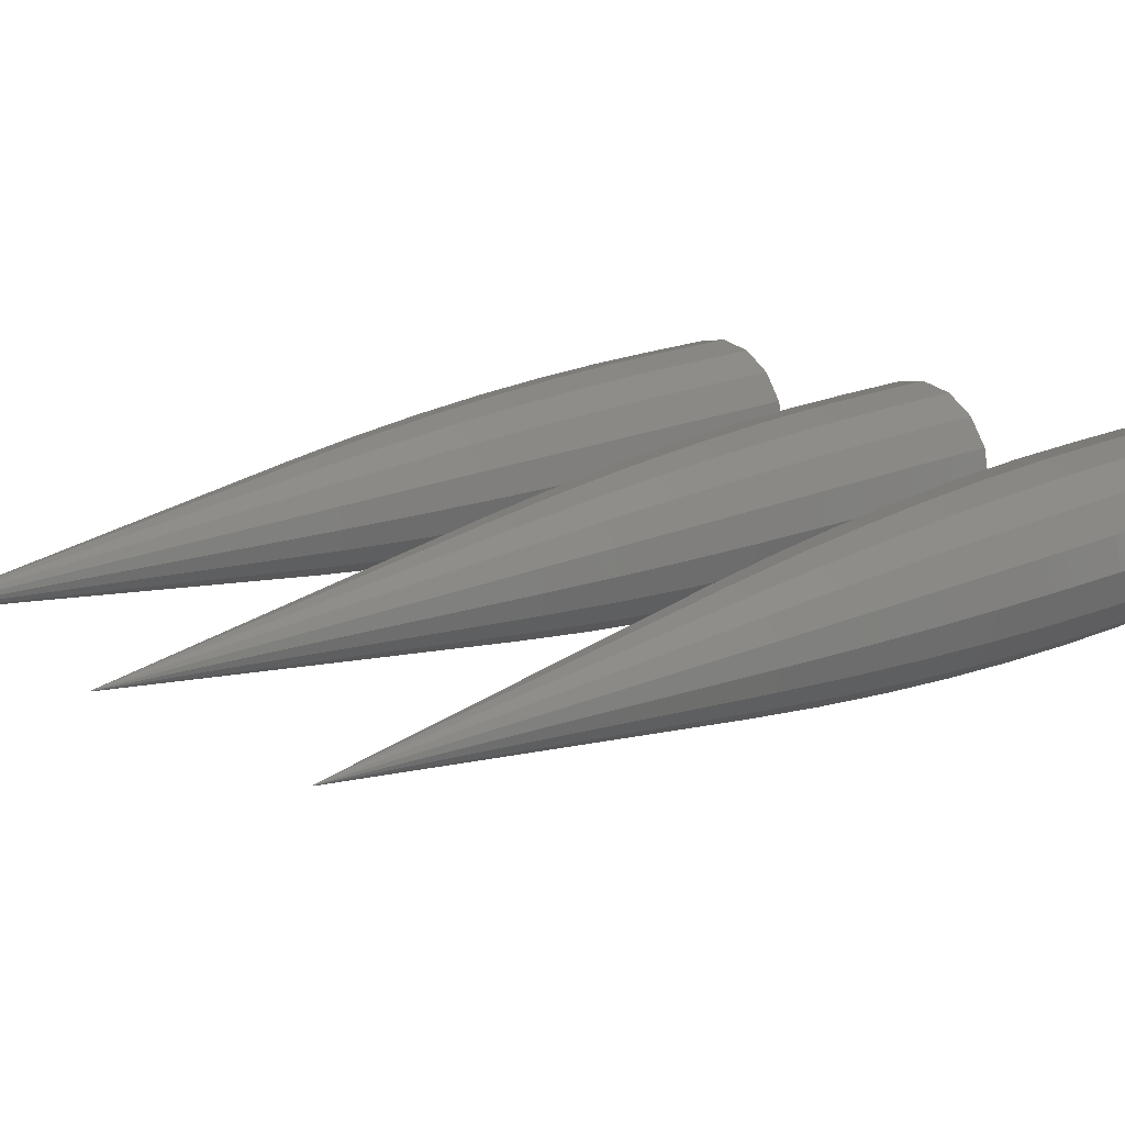
<metadata>
{"format":"stl","ext":"stl","renderer":"f3d","projection":"perspective","resolution":1024,"background":"white","views":[{"elev":16.7,"azim":-133.5,"up":"+Z"}]}
</metadata>
<code>
# stl→obj: 408 verts, 804 faces
v 4.541 28.25 -1.109
v 4.151 28.25 -0.8485
v 4.608 29.75 -0.9461
v 5.007 37.5 0.007071
v 4.993 37.5 0.007071
v 5 37.5 0.009999
v 5.01 37.5 0
v 4.99 37.5 0
v 5.007 37.5 -0.007071
v 4.993 37.5 -0.007071
v 5 37.5 -0.009999
v 4.276 29.75 -0.7241
v 5 22.25 1.584
v 5 20.75 1.6
v 5.612 20.75 1.478
v 5 26.75 1.344
v 5 25.25 1.456
v 5.557 25.25 1.345
v 5 20.75 -1.6
v 4.388 20.75 -1.478
v 5 22.25 -1.584
v 3.914 23.75 1.086
v 3.88 22.25 1.12
v 4.412 23.75 1.419
v 3.4 19.25 0
v 3.522 20.75 0.6123
v 3.4 20.75 0
v 3.522 19.25 0.6123
v 5.612 20.75 -1.478
v 5.606 22.25 -1.463
v 6.12 22.25 -1.12
v 6.344 26.75 0
v 6.242 26.75 0.5143
v 6.345 25.25 0.5572
v 3.464 23.75 0
v 3.416 22.25 0
v 3.581 23.75 0.5878
v 5.557 25.25 -1.345
v 5.514 26.75 -1.242
v 6.03 25.25 -1.03
v 5.95 26.75 0.9504
v 6.03 25.25 1.03
v 6.419 23.75 0.5878
v 6.12 22.25 1.12
v 6.463 22.25 0.6062
v 6.024 29.75 0
v 5.946 29.75 0.3919
v 5 28.25 -1.2
v 5 29.75 -1.024
v 5.849 28.25 -0.8485
v 5.392 29.75 -0.9461
v 5.724 29.75 -0.7241
v 5 26.75 -1.344
v 5.459 28.25 -1.109
v 5.95 26.75 -0.9504
v 3.869 20.75 -1.131
v 3.88 22.25 -1.12
v 6.086 23.75 -1.086
v 5.946 29.75 -0.3919
v 6.086 23.75 1.086
v 6.463 22.25 -0.6062
v 6.419 23.75 -0.5878
v 6.584 22.25 0
v 6.242 26.75 -0.5143
v 6.109 28.25 -0.4592
v 4.05 26.75 -0.9504
v 3.758 26.75 -0.5143
v 5.612 19.25 1.478
v 5 19.25 1.6
v 4.486 26.75 -1.242
v 6.478 20.75 -0.6123
v 5.588 23.75 -1.419
v 4.608 29.75 0.9461
v 4.151 28.25 0.8485
v 4.541 28.25 1.109
v 6.478 20.75 0.6123
v 6.6 20.75 0
v 6.345 25.25 -0.5572
v 6.456 25.25 0
v 5.588 23.75 1.419
v 5 29.75 1.024
v 5.724 29.75 0.7241
v 5.849 28.25 0.8485
v 5.392 29.75 0.9461
v 3.655 25.25 0.5572
v 3.656 26.75 0
v 3.758 26.75 0.5143
v 6.131 20.75 -1.131
v 5.514 26.75 1.242
v 3.869 19.25 -1.131
v 3.522 20.75 -0.6123
v 3.522 19.25 -0.6123
v 3.537 22.25 -0.6062
v 3.891 28.25 0.4592
v 3.976 29.75 0
v 3.8 28.25 0
v 4.054 29.75 0.3919
v 4.412 23.75 -1.419
v 5 23.75 -1.536
v 3.914 23.75 -1.086
v 4.443 25.25 -1.345
v 3.97 25.25 -1.03
v 3.655 25.25 -0.5572
v 5.606 22.25 1.463
v 4.05 26.75 0.9504
v 3.97 25.25 1.03
v 6.478 19.25 -0.6123
v 6.131 19.25 -1.131
v 3.581 23.75 -0.5878
v 3.544 25.25 0
v 5 25.25 -1.456
v 6.536 23.75 0
v 6.6 19.25 0
v 6.131 20.75 1.131
v 4.394 22.25 -1.463
v 4.054 29.75 -0.3919
v 3.537 22.25 0.6062
v 4.394 22.25 1.463
v 3.869 20.75 1.131
v 4.388 19.25 -1.478
v 5 19.25 -1.6
v 6.109 28.25 0.4592
v 5.612 19.25 -1.478
v 4.388 19.25 1.478
v 3.869 19.25 1.131
v 6.131 19.25 1.131
v 6.478 19.25 0.6123
v 6.2 28.25 0
v 3.891 28.25 -0.4592
v 4.388 20.75 1.478
v 4.276 29.75 0.7241
v 4.443 25.25 1.345
v 4.486 26.75 1.242
v 5.459 28.25 1.109
v 5 28.25 1.2
v 5 23.75 1.536
v -0.4592 28.25 -1.109
v -0.8485 28.25 -0.8485
v -0.3919 29.75 -0.9461
v 0.009999 37.5 0
v 0.007071 37.5 0.007071
v 0.9461 29.75 0.3919
v -0.7241 29.75 -0.7241
v 0.6123 20.75 1.478
v 1.131 19.25 1.131
v 1.131 20.75 1.131
v 0.6123 19.25 1.478
v -0.5572 25.25 1.345
v -0.5878 23.75 1.419
v 0 25.25 1.456
v 0.6123 20.75 -1.478
v 0 20.75 -1.6
v 0 22.25 -1.584
v -1.086 23.75 1.086
v -1.12 22.25 1.12
v -1.6 19.25 0
v -1.478 20.75 0.6123
v -1.6 20.75 0
v -1.478 19.25 0.6123
v 0.6062 22.25 -1.463
v 1.12 22.25 -1.12
v 1.344 26.75 0
v 1.242 26.75 0.5143
v 1.345 25.25 0.5572
v -1.536 23.75 0
v -1.584 22.25 0
v -1.419 23.75 0.5878
v -0.007071 37.5 -0.007071
v 0.5572 25.25 -1.345
v 0.5143 26.75 -1.242
v 1.03 25.25 -1.03
v 0.9504 26.75 0.9504
v 1.03 25.25 1.03
v 1.419 23.75 0.5878
v 1.12 22.25 1.12
v 1.463 22.25 0.6062
v 0.9461 29.75 -0.3919
v 1.024 29.75 0
v 0 28.25 -1.2
v 0 29.75 -1.024
v 0.8485 28.25 -0.8485
v 0.3919 29.75 -0.9461
v 0.7241 29.75 -0.7241
v 0 26.75 -1.344
v 0.4592 28.25 -1.109
v 0.9504 26.75 -0.9504
v -0.6123 20.75 -1.478
v -1.131 20.75 -1.131
v -1.12 22.25 -1.12
v 1.086 23.75 -1.086
v 0.007071 37.5 -0.007071
v 1.086 23.75 1.086
v 1.463 22.25 -0.6062
v 1.419 23.75 -0.5878
v 1.584 22.25 0
v 1.242 26.75 -0.5143
v 1.109 28.25 -0.4592
v -0.9504 26.75 -0.9504
v -1.242 26.75 -0.5143
v 0 20.75 1.6
v 0 19.25 1.6
v -0.5143 26.75 -1.242
v 1.478 20.75 -0.6123
v 0.5878 23.75 -1.419
v 0 29.75 1.024
v 0 28.25 1.2
v 0.3919 29.75 0.9461
v 1.478 20.75 0.6123
v 1.6 20.75 0
v 1.345 25.25 -0.5572
v 1.456 25.25 0
v 0.5878 23.75 1.419
v -1.03 25.25 1.03
v 0.7241 29.75 0.7241
v 0.8485 28.25 0.8485
v 0.4592 28.25 1.109
v 0.5143 26.75 1.242
v -1.345 25.25 0.5572
v 1.478 19.25 -0.6123
v 1.131 20.75 -1.131
v 1.131 19.25 -1.131
v 0.5572 25.25 1.345
v -1.478 20.75 -0.6123
v -1.463 22.25 -0.6062
v -1.109 28.25 0.4592
v -1.242 26.75 0.5143
v -0.8485 28.25 0.8485
v 0 37.5 -0.009999
v -1.2 28.25 0
v -1.344 26.75 0
v -0.5878 23.75 -1.419
v 0 23.75 -1.536
v -1.086 23.75 -1.086
v -0.5572 25.25 -1.345
v -1.03 25.25 -1.03
v -1.345 25.25 -0.5572
v -0.6062 22.25 1.463
v 0 22.25 1.584
v -0.9504 26.75 0.9504
v -1.419 23.75 -0.5878
v -1.456 25.25 0
v -1.478 19.25 -0.6123
v 0.6123 19.25 -1.478
v 1.536 23.75 0
v 1.6 19.25 0
v -0.6062 22.25 -1.463
v -1.131 19.25 -1.131
v -0.9461 29.75 -0.3919
v -1.463 22.25 0.6062
v -0.6123 19.25 -1.478
v 0 19.25 -1.6
v -1.024 29.75 0
v 1.2 28.25 0
v 1.109 28.25 0.4592
v -0.6123 19.25 1.478
v -1.131 19.25 1.131
v 1.478 19.25 0.6123
v 0 26.75 1.344
v -1.109 28.25 -0.4592
v -0.6123 20.75 1.478
v -0.9461 29.75 0.3919
v -0.7241 29.75 0.7241
v -0.009999 37.5 0
v 0.6062 22.25 1.463
v 0 25.25 -1.456
v -0.3919 29.75 0.9461
v -0.4592 28.25 1.109
v -0.007071 37.5 0.007071
v -1.131 20.75 1.131
v 0 37.5 0.009999
v -0.5143 26.75 1.242
v 0 23.75 1.536
v -5.459 28.25 -1.109
v -5.849 28.25 -0.8485
v -5.392 29.75 -0.9461
v -5.724 29.75 -0.7241
v -4.443 25.25 -1.345
v -5 25.25 -1.456
v -5 26.75 -1.344
v -6.463 22.25 0.6062
v -6.584 22.25 0
v -6.478 20.75 0.6123
v -4.394 22.25 -1.463
v -5 22.25 -1.584
v -4.412 23.75 -1.419
v -5.724 29.75 0.7241
v -5.849 28.25 0.8485
v -5.392 29.75 0.9461
v -6.6 19.25 0
v -6.6 20.75 0
v -6.478 19.25 0.6123
v -3.656 26.75 0
v -3.758 26.75 0.5143
v -3.655 25.25 0.5572
v -6.242 26.75 0.5143
v -5.95 26.75 0.9504
v -5.007 37.5 -0.007071
v -4.486 26.75 -1.242
v -3.97 25.25 -1.03
v -4.05 26.75 0.9504
v -3.97 25.25 1.03
v -3.581 23.75 0.5878
v -3.88 22.25 1.12
v -3.537 22.25 0.6062
v -3.976 29.75 0
v -4.99 37.5 0
v -4.054 29.75 0.3919
v -5 28.25 -1.2
v -5 29.75 -1.024
v -4.151 28.25 -0.8485
v -4.608 29.75 -0.9461
v -4.276 29.75 -0.7241
v -4.541 28.25 -1.109
v -4.05 26.75 -0.9504
v -5.612 20.75 -1.478
v -6.131 20.75 -1.131
v -6.12 22.25 -1.12
v -3.914 23.75 -1.086
v -4.993 37.5 -0.007071
v -4.054 29.75 -0.3919
v -3.914 23.75 1.086
v -3.537 22.25 -0.6062
v -3.581 23.75 -0.5878
v -3.416 22.25 0
v -3.758 26.75 -0.5143
v -3.891 28.25 -0.4592
v -5.95 26.75 -0.9504
v -6.242 26.75 -0.5143
v -5 20.75 1.6
v -4.388 19.25 1.478
v -4.388 20.75 1.478
v -5 19.25 1.6
v -5.514 26.75 -1.242
v -3.522 20.75 -0.6123
v -3.88 22.25 -1.12
v -5 28.25 1.2
v -5 26.75 1.344
v -4.541 28.25 1.109
v -3.522 20.75 0.6123
v -3.4 20.75 0
v -5.612 19.25 -1.478
v -5 20.75 -1.6
v -5 19.25 -1.6
v -3.464 23.75 0
v -3.544 25.25 0
v -4.443 25.25 1.345
v -4.276 29.75 0.7241
v -4.151 28.25 0.8485
v -4.608 29.75 0.9461
v -4.993 37.5 0.007071
v -3.655 25.25 -0.5572
v -6.345 25.25 0.5572
v -6.456 25.25 0
v -6.419 23.75 0.5878
v -4.388 20.75 -1.478
v -4.486 26.75 1.242
v -6.131 19.25 -1.131
v -6.478 20.75 -0.6123
v -6.478 19.25 -0.6123
v -6.463 22.25 -0.6062
v -6.419 23.75 -0.5878
v -6.109 28.25 -0.4592
v -6.2 28.25 0
v -5.946 29.75 -0.3919
v -5 37.5 -0.009999
v -6.024 29.75 0
v -5 23.75 -1.536
v -5.588 23.75 -1.419
v -5.946 29.75 0.3919
v -6.109 28.25 0.4592
v -6.345 25.25 -0.5572
v -6.086 23.75 -1.086
v -5.612 20.75 1.478
v -5.612 19.25 1.478
v -6.344 26.75 0
v -6.086 23.75 1.086
v -6.12 22.25 1.12
v -4.412 23.75 1.419
v -5 22.25 1.584
v -4.394 22.25 1.463
v -6.03 25.25 -1.03
v -3.869 20.75 -1.131
v -3.4 19.25 0
v -3.522 19.25 -0.6123
v -3.869 20.75 1.131
v -5.606 22.25 -1.463
v -5.01 37.5 0
v -6.536 23.75 0
v -5.588 23.75 1.419
v -6.131 20.75 1.131
v -5.007 37.5 0.007071
v -5 37.5 0.009999
v -6.03 25.25 1.03
v -3.891 28.25 0.4592
v -6.131 19.25 1.131
v -3.869 19.25 1.131
v -3.522 19.25 0.6123
v -3.869 19.25 -1.131
v -4.388 19.25 -1.478
v -3.8 28.25 0
v -5.606 22.25 1.463
v -5.514 26.75 1.242
v -5.557 25.25 -1.345
v -5.557 25.25 1.345
v -5 25.25 1.456
v -5 23.75 1.536
v -5 29.75 1.024
v -5.459 28.25 1.109
f 1 2 3
f 4 5 6
f 7 5 4
f 7 8 5
f 9 8 7
f 9 10 8
f 10 9 11
f 3 2 12
f 13 14 15
f 16 17 18
f 19 20 21
f 22 23 24
f 25 26 27
f 26 25 28
f 29 30 31
f 32 33 34
f 35 36 37
f 3 12 10
f 38 39 40
f 33 41 42
f 43 44 45
f 46 7 47
f 48 3 49
f 50 51 52
f 39 53 54
f 55 39 50
f 20 56 57
f 58 38 40
f 52 9 59
f 43 60 44
f 61 62 63
f 64 50 65
f 33 42 34
f 66 67 2
f 14 68 15
f 68 14 69
f 53 70 1
f 71 31 61
f 31 72 58
f 73 74 75
f 63 76 77
f 54 53 48
f 62 78 79
f 60 80 44
f 6 73 81
f 47 82 83
f 82 84 83
f 7 4 47
f 58 40 78
f 85 37 22
f 86 85 87
f 88 31 71
f 42 18 60
f 41 89 42
f 53 1 48
f 48 1 3
f 29 19 21
f 72 38 58
f 90 91 56
f 91 90 92
f 57 91 93
f 55 50 64
f 62 58 78
f 56 91 57
f 54 51 50
f 39 54 50
f 94 87 74
f 63 45 76
f 63 43 45
f 34 42 60
f 11 3 10
f 95 96 97
f 21 98 99
f 98 100 101
f 59 9 7
f 102 103 67
f 91 27 36
f 98 57 100
f 91 36 93
f 104 13 15
f 94 86 87
f 105 87 106
f 42 89 18
f 88 29 31
f 107 88 71
f 88 107 108
f 57 109 100
f 109 110 103
f 92 27 91
f 27 92 25
f 78 40 64
f 38 111 53
f 38 53 39
f 40 55 64
f 40 39 55
f 30 72 31
f 54 48 51
f 51 48 49
f 63 62 112
f 113 71 77
f 71 113 107
f 77 71 63
f 71 61 63
f 112 43 63
f 34 60 43
f 76 44 114
f 60 18 80
f 64 65 32
f 50 52 59
f 51 49 11
f 49 3 11
f 20 57 115
f 100 109 103
f 100 103 102
f 116 96 95
f 10 116 8
f 109 35 110
f 109 36 35
f 37 117 23
f 24 118 13
f 23 26 119
f 36 27 26
f 120 19 121
f 19 120 20
f 93 36 109
f 57 93 109
f 5 73 6
f 8 95 97
f 74 87 105
f 22 37 23
f 32 122 33
f 47 4 82
f 121 29 123
f 29 121 19
f 124 68 69
f 125 68 124
f 125 126 68
f 28 126 125
f 28 127 126
f 25 127 28
f 25 113 127
f 92 113 25
f 92 107 113
f 90 107 92
f 90 108 107
f 120 108 90
f 120 123 108
f 123 120 121
f 21 20 115
f 101 100 102
f 31 58 62
f 61 31 62
f 70 66 2
f 70 2 1
f 128 47 122
f 79 34 43
f 45 44 76
f 126 76 114
f 76 126 127
f 79 32 34
f 78 64 32
f 78 32 79
f 89 16 18
f 32 65 128
f 128 59 46
f 65 59 128
f 65 50 59
f 90 20 120
f 20 90 56
f 103 110 86
f 2 67 129
f 24 23 118
f 118 23 130
f 5 97 131
f 97 94 74
f 59 7 46
f 106 22 132
f 5 131 73
f 85 110 37
f 110 35 37
f 96 86 94
f 97 96 94
f 44 104 15
f 83 89 41
f 33 83 41
f 13 130 14
f 72 111 38
f 30 21 72
f 29 21 30
f 123 88 108
f 88 123 29
f 53 101 70
f 111 101 53
f 127 77 76
f 77 127 113
f 15 126 114
f 126 15 68
f 44 15 114
f 2 129 116
f 129 96 116
f 79 43 112
f 112 62 79
f 46 47 128
f 128 122 32
f 86 110 85
f 102 67 66
f 67 86 129
f 67 103 86
f 87 85 106
f 106 85 22
f 37 36 117
f 118 130 13
f 8 97 5
f 51 9 52
f 75 74 133
f 134 16 89
f 117 36 26
f 117 26 23
f 80 13 104
f 44 80 104
f 119 124 130
f 124 119 125
f 130 69 14
f 69 130 124
f 47 83 122
f 122 83 33
f 115 57 98
f 21 115 98
f 72 99 111
f 72 21 99
f 70 102 66
f 101 102 70
f 51 11 9
f 116 95 8
f 129 86 96
f 28 119 26
f 119 28 125
f 12 116 10
f 2 116 12
f 131 97 74
f 131 74 73
f 74 105 133
f 105 106 133
f 82 4 84
f 4 6 84
f 133 132 16
f 132 24 17
f 23 119 130
f 99 98 111
f 111 98 101
f 18 17 80
f 132 22 24
f 84 135 134
f 81 73 135
f 16 132 17
f 133 106 132
f 81 135 84
f 6 81 84
f 135 16 134
f 73 75 135
f 83 134 89
f 83 84 134
f 136 24 13
f 136 13 80
f 17 24 136
f 17 136 80
f 135 75 16
f 75 133 16
f 137 138 139
f 140 141 142
f 139 138 143
f 144 145 146
f 145 144 147
f 148 149 150
f 151 152 153
f 154 155 149
f 156 157 158
f 157 156 159
f 151 160 161
f 162 163 164
f 165 166 167
f 139 143 168
f 169 170 171
f 163 172 173
f 174 175 176
f 177 140 178
f 179 139 180
f 181 182 183
f 170 184 185
f 186 170 181
f 187 188 189
f 190 169 171
f 177 191 140
f 182 191 183
f 174 192 175
f 193 194 195
f 196 181 197
f 163 173 164
f 198 199 138
f 200 147 144
f 147 200 201
f 184 202 137
f 203 161 193
f 161 204 190
f 205 206 207
f 195 208 209
f 185 184 179
f 194 210 211
f 192 212 175
f 213 154 148
f 142 214 215
f 215 216 217
f 178 140 142
f 190 171 210
f 218 167 154
f 219 220 203
f 220 219 221
f 173 222 192
f 172 217 173
f 184 137 179
f 179 137 139
f 151 153 160
f 204 169 190
f 189 223 224
f 186 181 196
f 194 190 210
f 188 223 189
f 185 182 181
f 170 185 181
f 225 226 227
f 195 176 208
f 195 174 176
f 164 173 192
f 228 139 168
f 229 230 225
f 153 231 232
f 231 233 234
f 225 230 226
f 235 236 199
f 223 158 166
f 149 237 238
f 231 189 233
f 223 166 224
f 230 218 226
f 239 226 213
f 173 217 222
f 189 240 233
f 240 241 236
f 242 158 223
f 158 242 156
f 210 171 196
f 234 233 235
f 169 184 170
f 171 186 196
f 171 170 186
f 243 220 221
f 220 243 151
f 160 204 161
f 185 179 182
f 182 179 180
f 195 194 244
f 245 203 209
f 203 245 219
f 209 203 195
f 203 193 195
f 244 174 195
f 164 192 174
f 208 175 146
f 192 222 212
f 196 197 162
f 181 183 177
f 182 180 228
f 180 139 228
f 187 189 246
f 247 223 188
f 223 247 242
f 233 240 236
f 233 236 235
f 143 248 168
f 138 248 143
f 240 165 241
f 240 166 165
f 167 249 155
f 154 167 155
f 166 158 157
f 238 200 144
f 250 152 251
f 152 250 187
f 224 166 240
f 189 224 240
f 248 229 252
f 227 226 239
f 167 166 249
f 253 142 254
f 142 141 214
f 251 151 243
f 151 251 152
f 255 147 201
f 256 147 255
f 256 145 147
f 159 145 256
f 159 257 145
f 156 257 159
f 156 245 257
f 242 245 156
f 242 219 245
f 247 219 242
f 247 221 219
f 250 221 247
f 250 243 221
f 243 250 251
f 152 187 153
f 153 187 246
f 161 190 194
f 193 161 194
f 202 198 138
f 202 138 137
f 254 215 163
f 211 164 174
f 176 175 208
f 145 208 146
f 208 145 257
f 211 162 164
f 210 196 162
f 210 162 211
f 206 258 216
f 162 197 253
f 253 177 178
f 197 177 253
f 197 181 177
f 247 187 250
f 187 247 188
f 236 241 230
f 138 199 259
f 149 155 237
f 237 260 238
f 183 191 177
f 261 225 227
f 222 150 212
f 262 261 227
f 218 241 167
f 241 165 167
f 261 229 225
f 168 248 263
f 238 260 200
f 264 238 144
f 215 217 172
f 163 215 172
f 169 265 184
f 204 265 169
f 160 153 204
f 220 151 161
f 220 161 203
f 184 234 202
f 265 234 184
f 257 209 208
f 209 257 245
f 175 144 146
f 175 264 144
f 266 267 206
f 268 261 262
f 211 174 244
f 244 194 211
f 178 142 253
f 142 215 254
f 230 241 218
f 235 199 198
f 199 230 259
f 199 236 230
f 226 218 213
f 213 218 154
f 155 157 269
f 237 155 260
f 138 259 248
f 252 229 261
f 182 228 191
f 270 205 207
f 227 239 271
f 239 213 271
f 249 166 157
f 249 157 155
f 212 238 264
f 175 212 264
f 260 201 200
f 201 260 255
f 162 254 163
f 253 254 162
f 246 189 231
f 153 246 231
f 204 232 265
f 204 153 232
f 202 235 198
f 234 235 202
f 141 268 270
f 140 268 141
f 140 263 268
f 191 263 140
f 191 168 263
f 168 191 228
f 263 261 268
f 259 229 248
f 259 230 229
f 159 269 157
f 269 159 256
f 155 269 260
f 217 258 222
f 271 148 258
f 148 154 149
f 141 270 207
f 262 227 266
f 272 238 212
f 216 258 217
f 269 255 260
f 255 269 256
f 232 231 265
f 265 231 234
f 263 252 261
f 248 252 263
f 272 149 238
f 271 213 148
f 214 207 215
f 214 141 207
f 268 266 270
f 268 262 266
f 150 272 212
f 150 149 272
f 270 266 205
f 205 266 206
f 215 207 216
f 207 206 216
f 266 227 267
f 267 227 271
f 258 150 222
f 258 148 150
f 206 267 258
f 267 271 258
f 273 274 275
f 275 274 276
f 277 278 279
f 280 281 282
f 283 284 285
f 286 287 288
f 289 282 290
f 282 289 291
f 292 293 294
f 287 295 296
f 275 276 297
f 277 298 299
f 293 300 301
f 302 303 304
f 305 306 307
f 308 275 309
f 310 311 312
f 298 279 313
f 314 298 310
f 315 316 317
f 318 277 299
f 312 319 320
f 302 321 303
f 322 323 324
f 325 310 326
f 293 301 294
f 327 328 274
f 329 330 331
f 330 329 332
f 279 333 273
f 334 335 322
f 335 285 318
f 336 337 338
f 324 339 340
f 341 342 343
f 342 341 315
f 313 279 308
f 344 323 345
f 301 346 321
f 320 319 306
f 307 347 348
f 347 349 348
f 306 350 307
f 323 318 351
f 352 353 354
f 320 306 305
f 355 284 283
f 356 337 346
f 300 356 301
f 279 273 308
f 308 273 275
f 285 278 277
f 285 277 318
f 357 358 316
f 358 357 359
f 360 281 361
f 314 310 325
f 345 292 294
f 316 358 317
f 313 311 310
f 298 313 310
f 362 363 364
f 324 304 339
f 324 302 304
f 294 301 321
f 365 275 297
f 364 363 366
f 285 284 367
f 284 368 367
f 369 363 370
f 361 353 371
f 358 290 281
f 368 317 372
f 317 360 361
f 373 332 329
f 332 373 374
f 370 375 295
f 376 354 377
f 378 379 380
f 355 283 335
f 317 361 372
f 333 381 327
f 359 290 358
f 290 359 289
f 318 299 351
f 342 315 284
f 277 279 298
f 299 314 325
f 299 298 314
f 382 335 334
f 283 285 335
f 313 308 311
f 311 308 309
f 324 323 344
f 383 334 340
f 334 383 384
f 340 334 324
f 334 322 324
f 344 302 324
f 294 321 302
f 339 303 385
f 301 356 346
f 325 326 292
f 310 312 320
f 311 309 365
f 309 275 365
f 386 317 368
f 375 352 295
f 372 371 381
f 366 363 369
f 297 364 387
f 361 388 353
f 361 281 388
f 370 295 287
f 376 377 389
f 377 282 390
f 281 290 282
f 379 373 329
f 317 358 360
f 358 281 360
f 350 391 392
f 306 391 350
f 306 387 391
f 319 387 306
f 319 297 387
f 297 319 365
f 274 362 364
f 352 354 376
f 295 352 393
f 292 394 293
f 307 350 347
f 374 330 332
f 395 330 374
f 395 396 330
f 291 396 395
f 291 397 396
f 289 397 291
f 289 383 397
f 359 383 289
f 359 384 383
f 357 384 359
f 357 398 384
f 341 398 357
f 341 399 398
f 399 341 343
f 355 342 284
f 343 355 399
f 355 343 342
f 335 318 323
f 322 335 323
f 333 327 274
f 333 274 273
f 351 299 325
f 400 307 394
f 304 303 339
f 396 339 385
f 339 396 397
f 351 292 345
f 351 325 292
f 323 351 345
f 338 337 356
f 292 326 400
f 400 320 305
f 326 320 400
f 326 310 320
f 357 315 341
f 315 357 316
f 375 353 352
f 274 328 362
f 296 295 393
f 401 377 373
f 311 365 319
f 369 370 287
f 296 393 402
f 286 369 287
f 328 375 362
f 393 352 376
f 353 388 354
f 388 281 354
f 303 380 331
f 348 356 300
f 293 348 300
f 315 317 386
f 368 372 403
f 382 355 335
f 384 382 334
f 382 384 398
f 399 382 398
f 382 399 355
f 381 371 328
f 279 403 333
f 397 340 339
f 340 397 383
f 331 396 385
f 396 331 330
f 303 331 385
f 391 369 286
f 345 294 302
f 345 302 344
f 305 307 400
f 400 394 292
f 381 328 327
f 372 361 371
f 328 371 375
f 371 353 375
f 337 404 405
f 287 296 402
f 280 282 377
f 401 373 379
f 276 364 297
f 274 364 276
f 406 379 378
f 404 389 405
f 348 338 356
f 346 405 378
f 354 280 377
f 354 281 280
f 303 378 380
f 321 378 303
f 380 379 331
f 379 329 331
f 307 348 394
f 394 348 293
f 367 368 278
f 285 367 278
f 284 386 368
f 284 315 386
f 403 381 333
f 403 372 381
f 387 369 391
f 311 319 312
f 362 375 363
f 363 375 370
f 291 390 282
f 390 291 395
f 391 288 392
f 391 286 288
f 389 377 401
f 389 401 379
f 404 376 389
f 407 288 336
f 337 405 346
f 321 346 378
f 377 390 373
f 390 374 373
f 374 390 395
f 278 368 403
f 278 403 279
f 387 366 369
f 364 366 387
f 288 408 336
f 392 288 407
f 393 376 404
f 405 406 378
f 347 350 349
f 350 392 349
f 288 287 408
f 408 287 402
f 407 336 349
f 392 407 349
f 405 389 406
f 406 389 379
f 336 408 337
f 408 402 337
f 402 404 337
f 402 393 404
f 348 349 338
f 349 336 338

</code>
